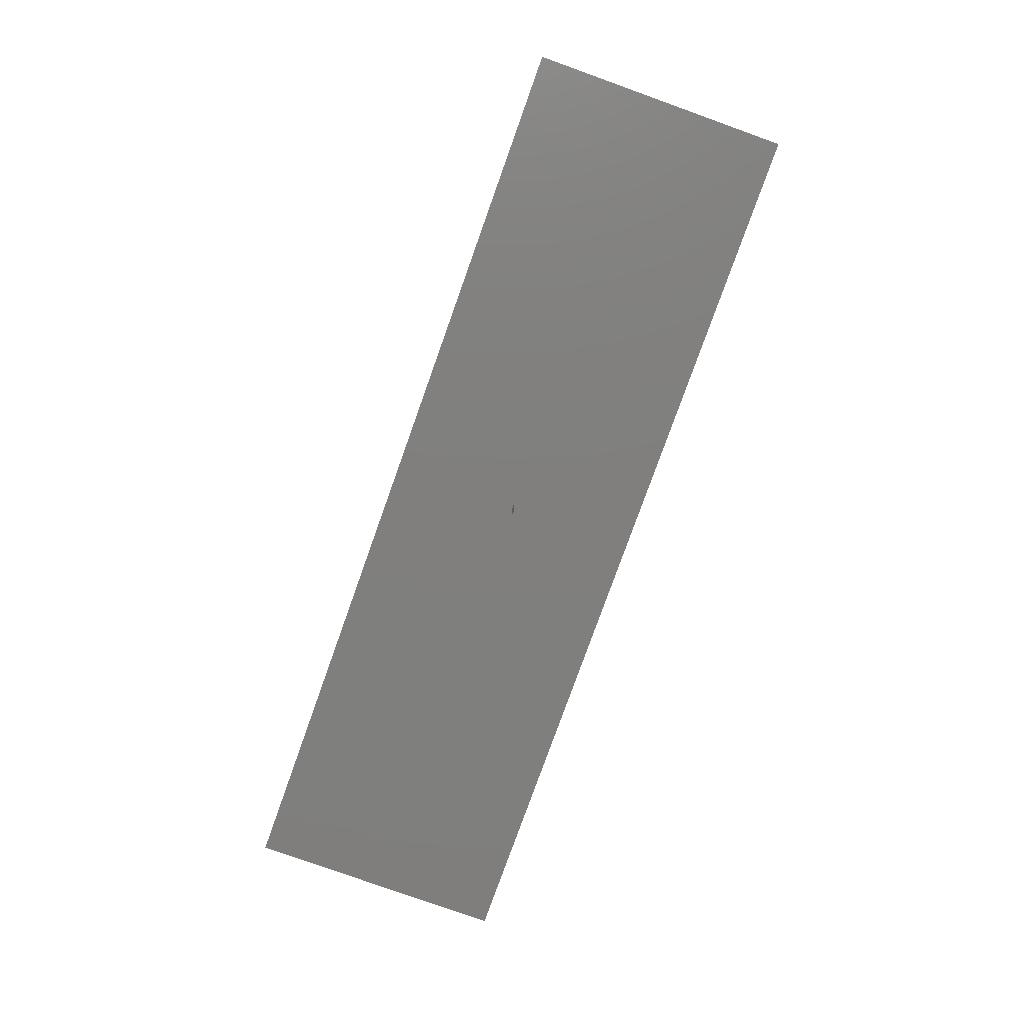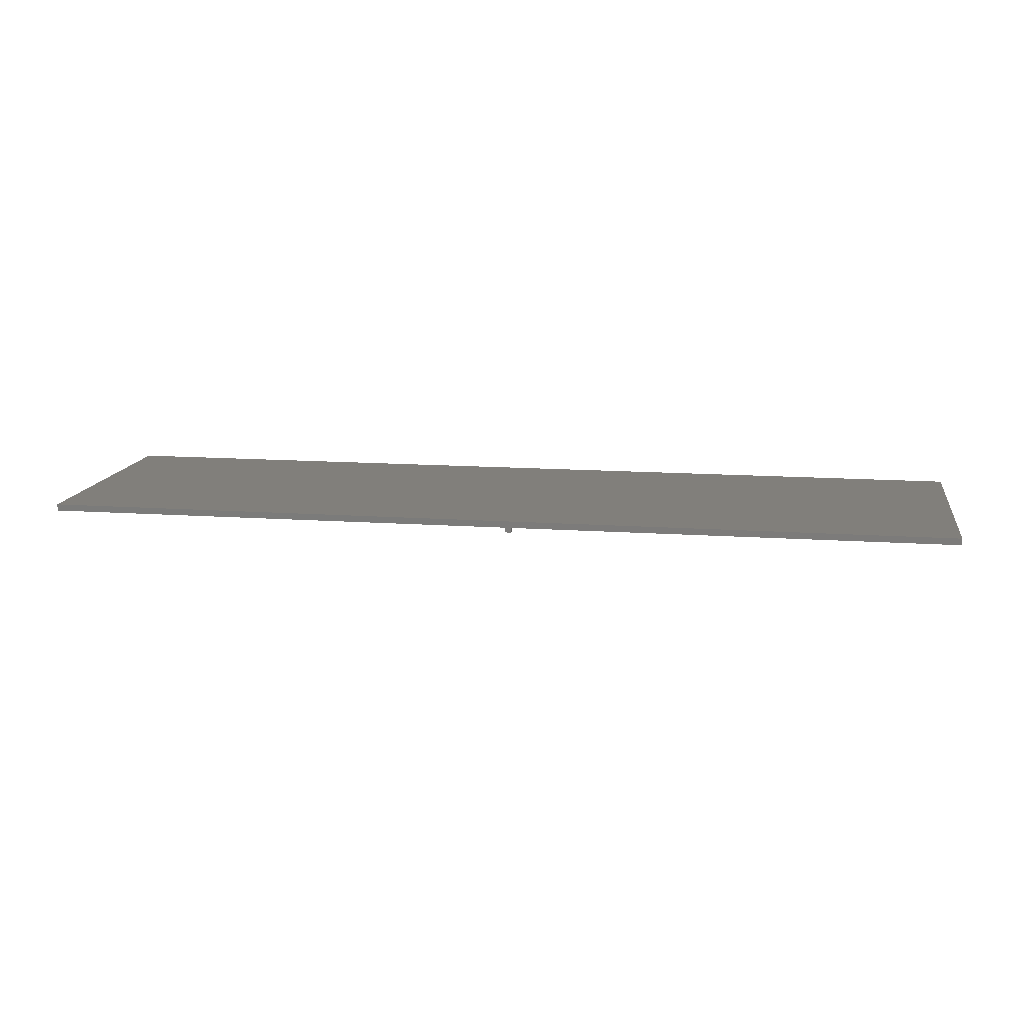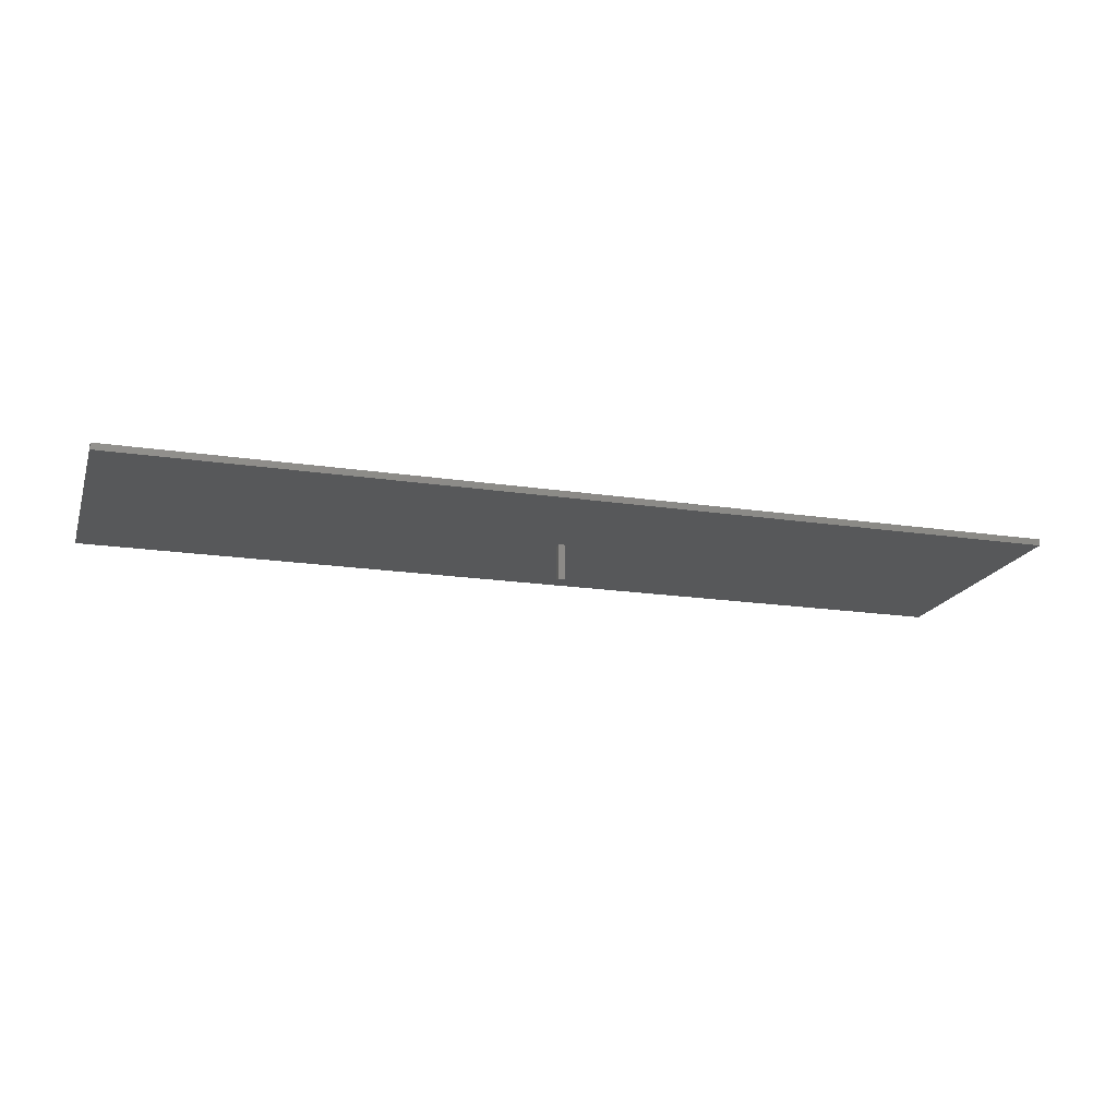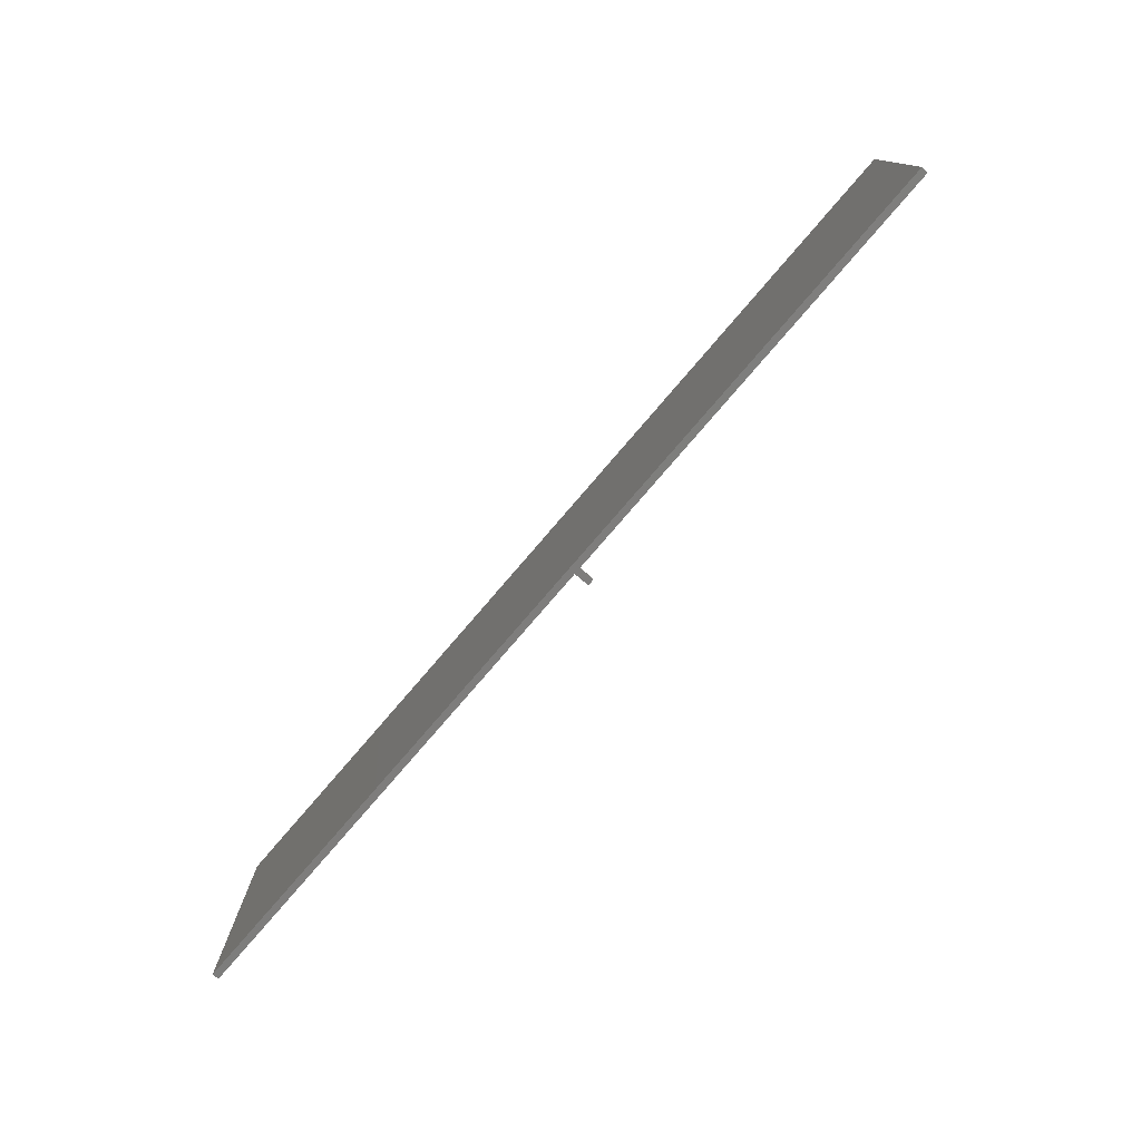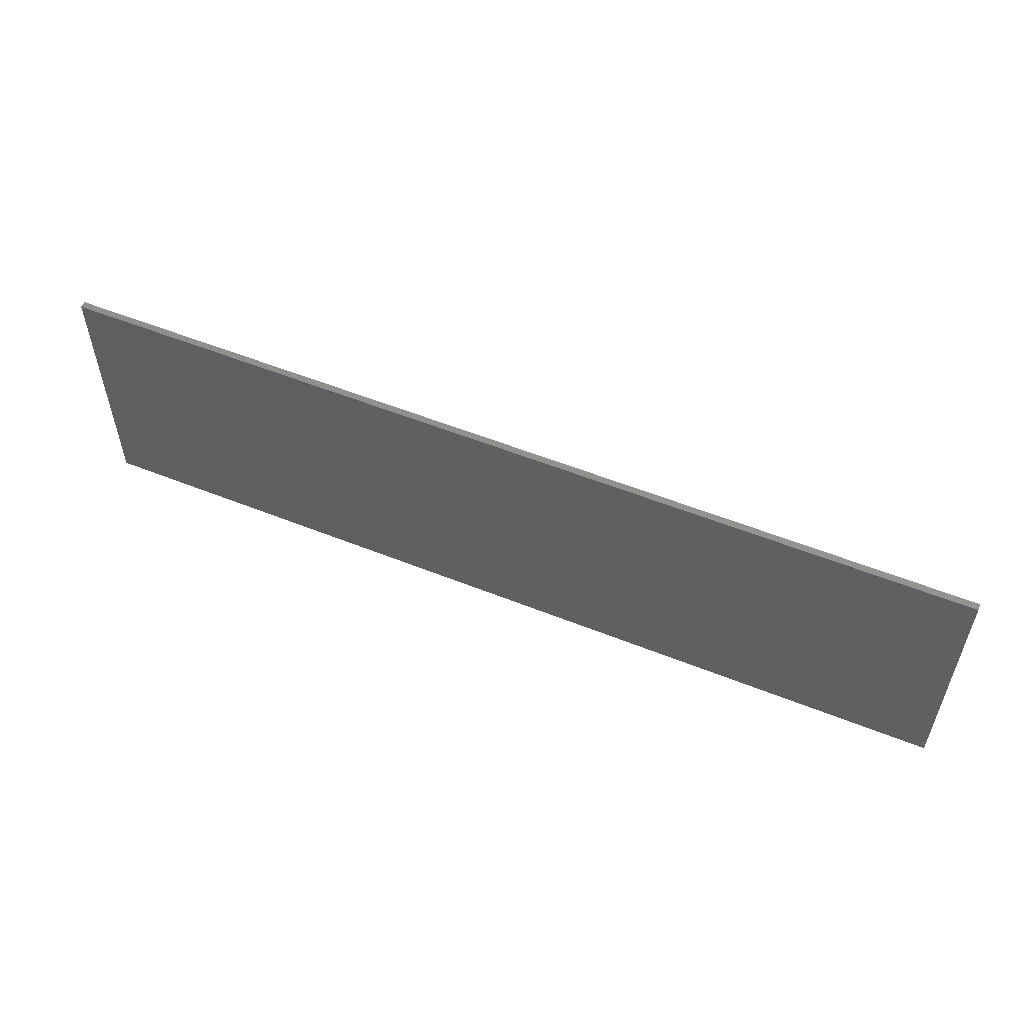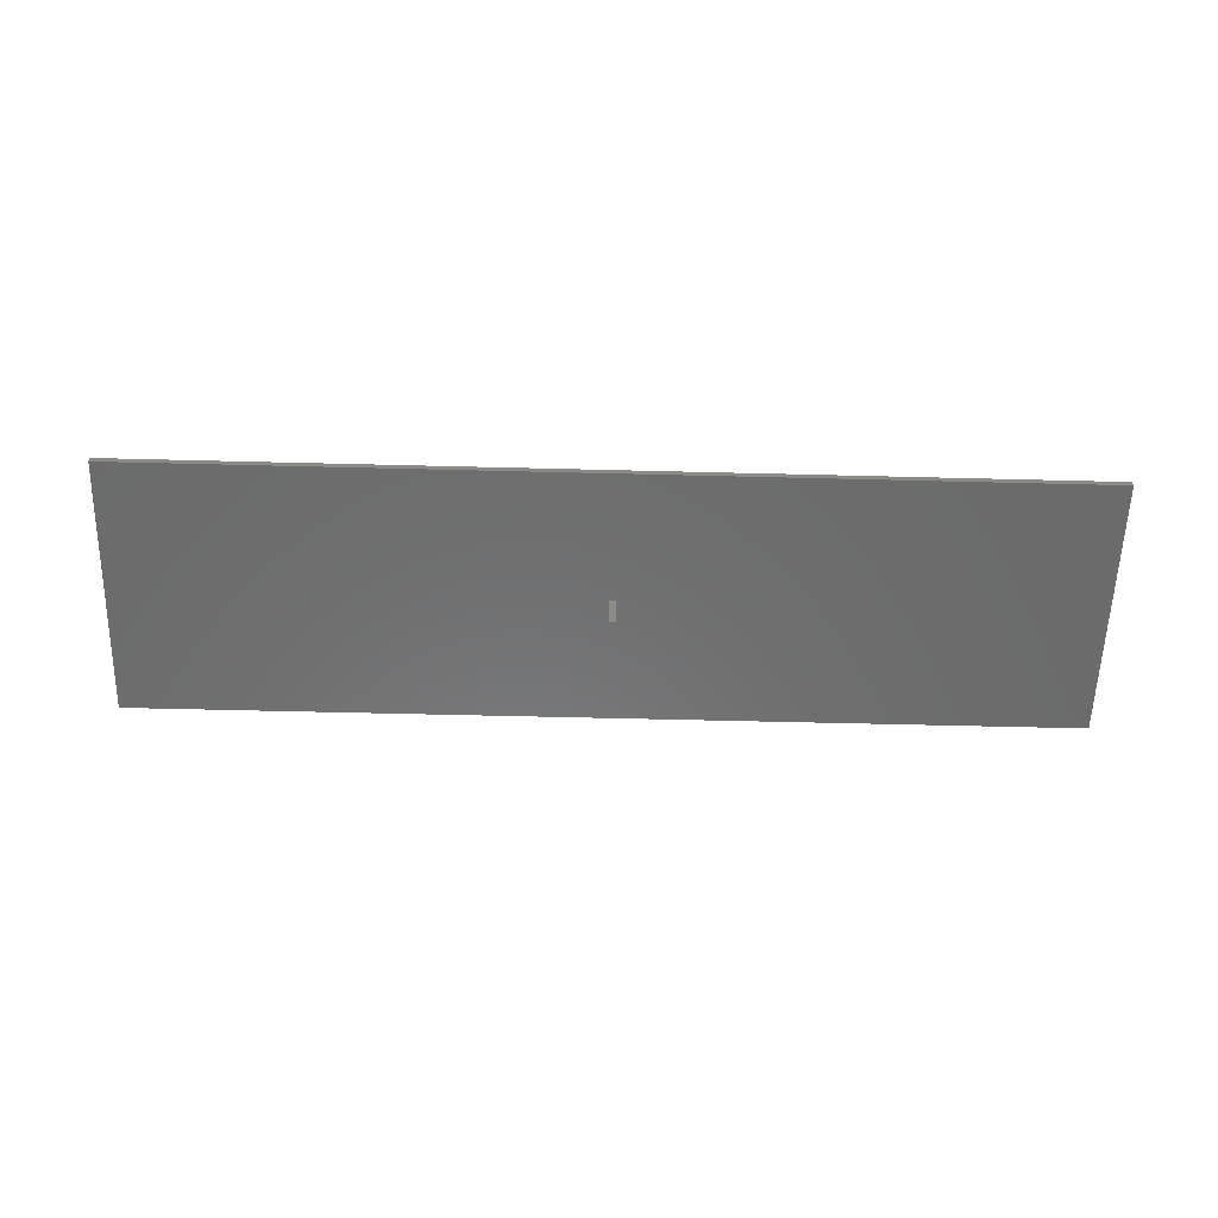
<metadata>
{"format":"stl","ext":"stl","renderer":"f3d","projection":"perspective","resolution":1024,"background":"white","views":[{"elev":-79.3,"azim":70.3,"up":"+Z"},{"elev":13.2,"azim":-170.8,"up":"+Z"},{"elev":-18.2,"azim":-16.4,"up":"+Z"},{"elev":-77.2,"azim":49.4,"up":"+Y"},{"elev":55.0,"azim":22.9,"up":"+Y"},{"elev":-57.9,"azim":-1.5,"up":"+Z"}]}
</metadata>
<code>
# stl→obj: 16 verts, 28 faces
v -35 -10 -0.25
v -35 10 0.25
v -35 10 -0.25
v -35 -10 0.25
v 35 -10 0.25
v 35 10 0.25
v 35 10 -0.25
v 35 -10 -0.25
v 0.5 0 -0.25
v 0 0 -0.25
v 0.5 0.5 -0.25
v 0 0.5 -0.25
v 0 0 -3
v 0 0.5 -3
v 0.5 0.5 -3
v 0.5 0 -3
f 1 2 3
f 2 1 4
f 2 5 6
f 5 2 4
f 5 7 6
f 7 5 8
f 8 9 7
f 8 10 9
f 3 10 1
f 1 10 8
f 11 7 9
f 12 7 11
f 12 3 7
f 10 3 12
f 1 5 4
f 5 1 8
f 7 2 6
f 2 7 3
f 13 12 14
f 12 13 10
f 9 15 11
f 15 9 16
f 15 12 11
f 12 15 14
f 13 15 16
f 15 13 14
f 13 9 10
f 9 13 16

</code>
